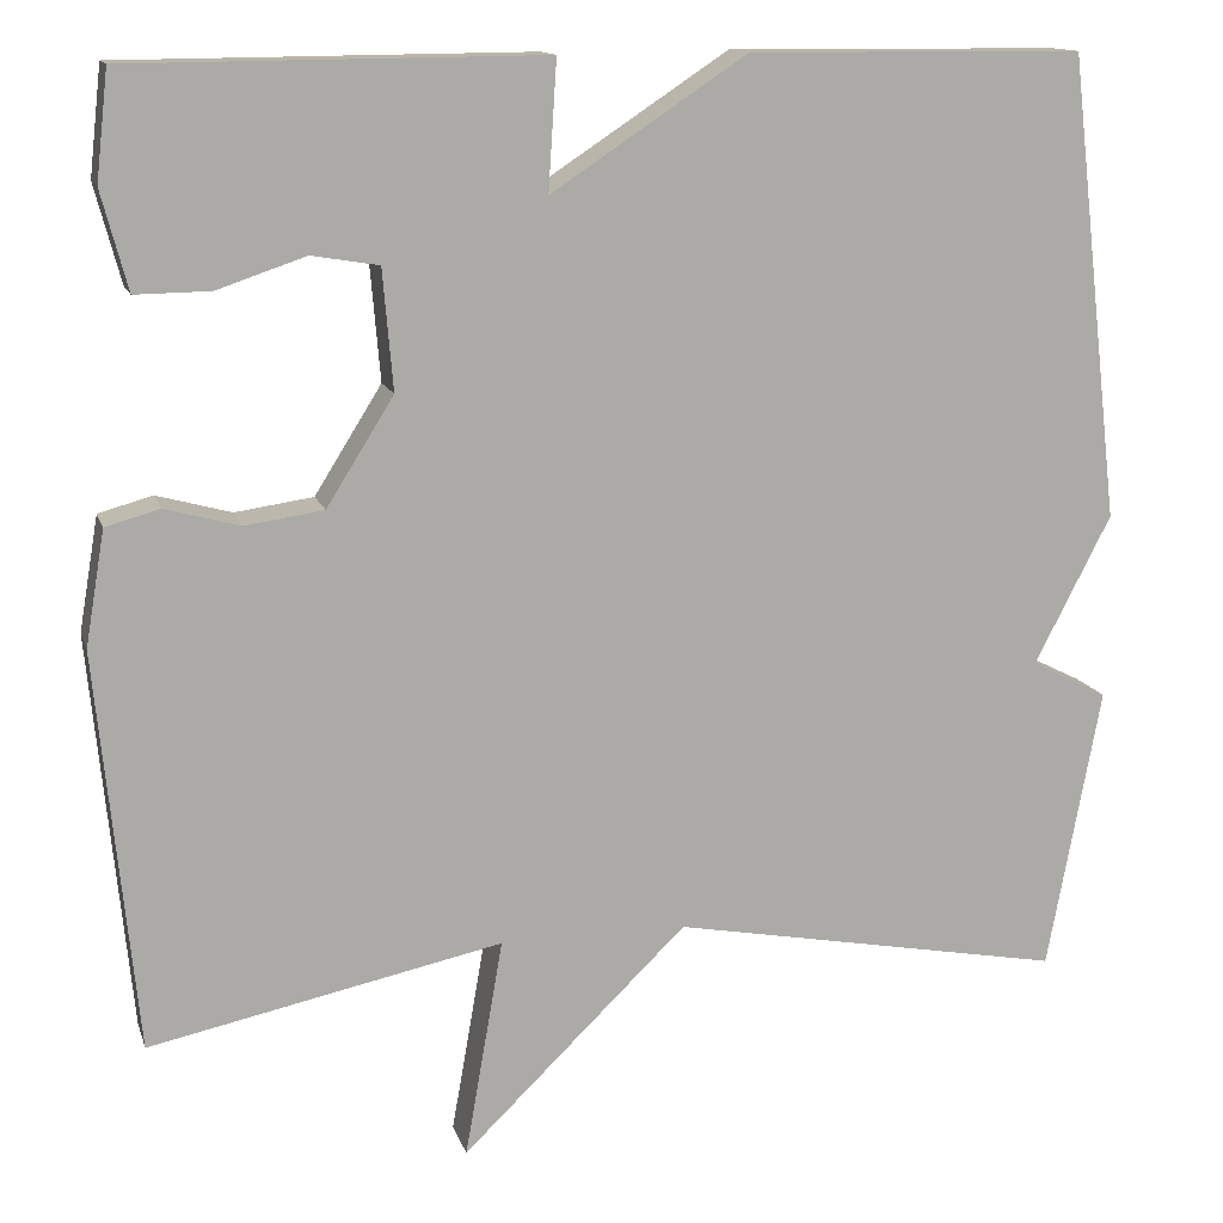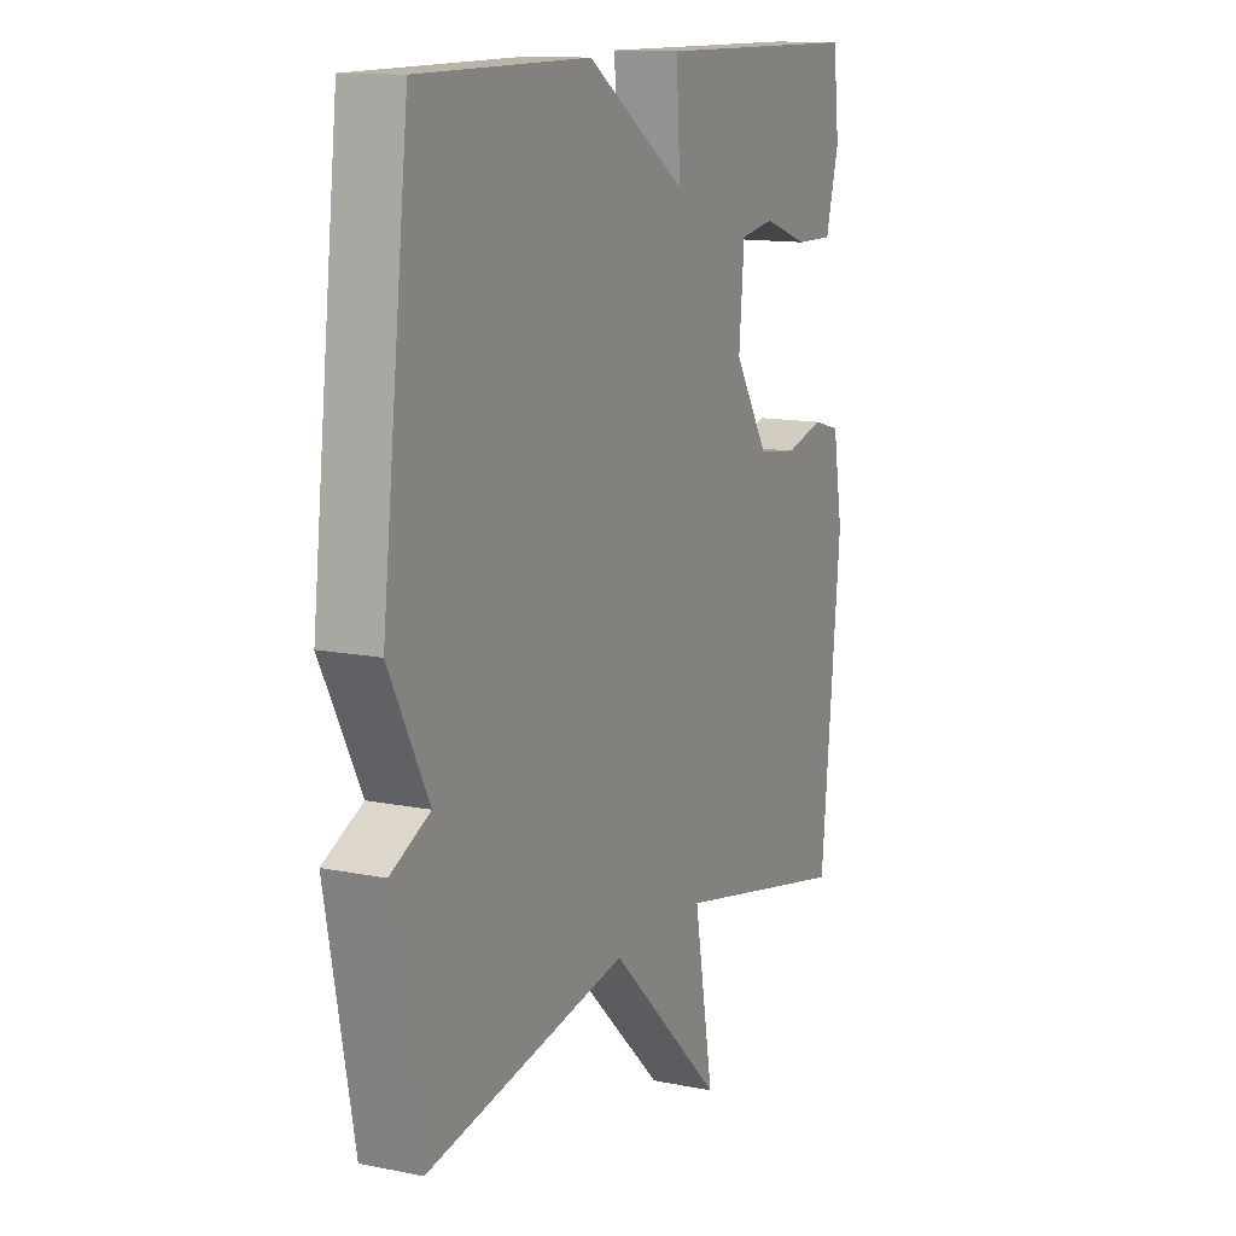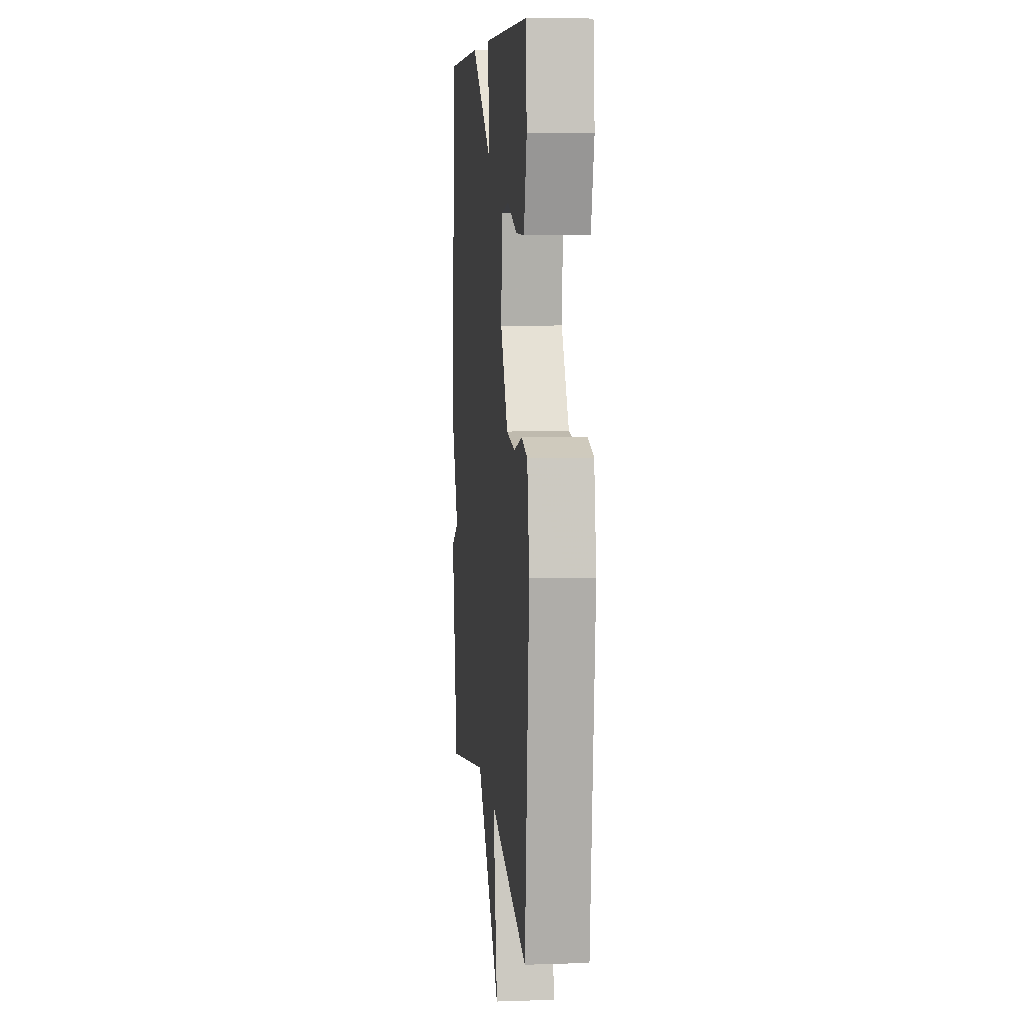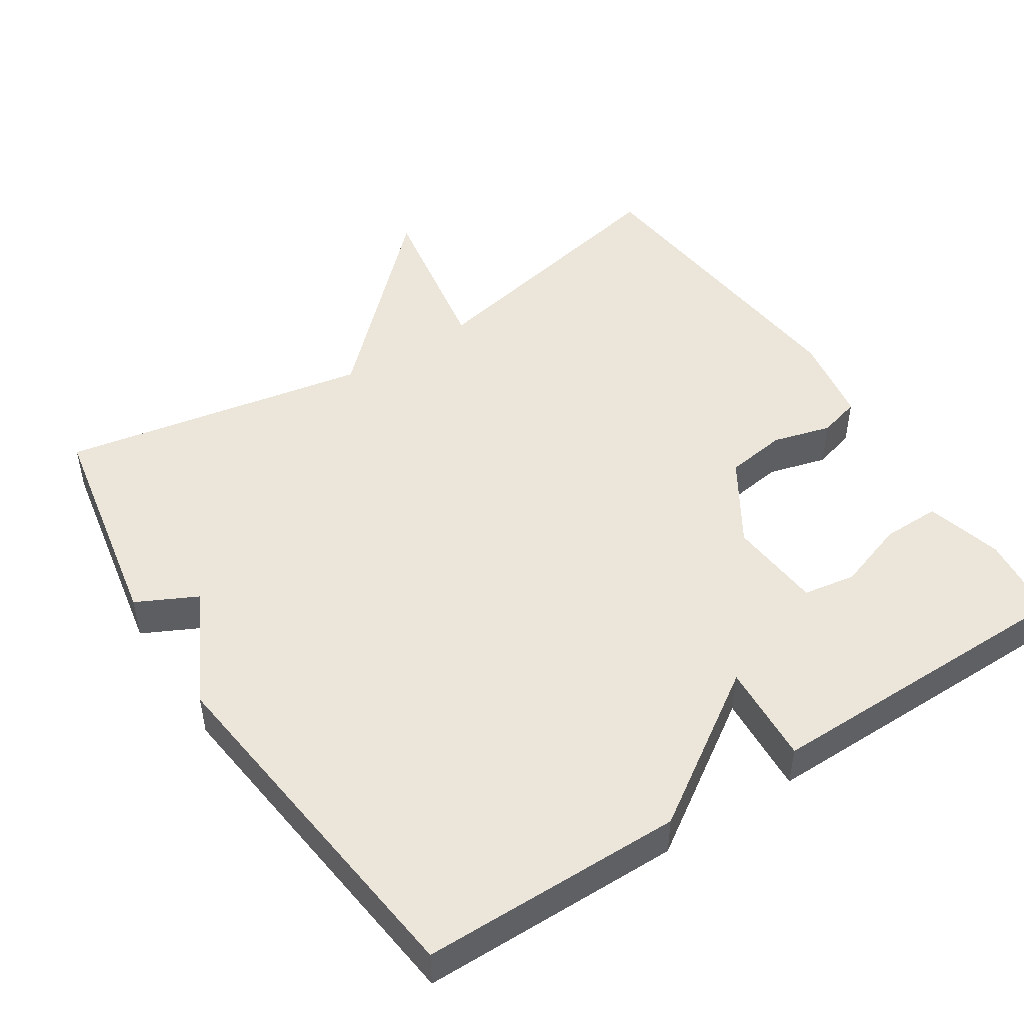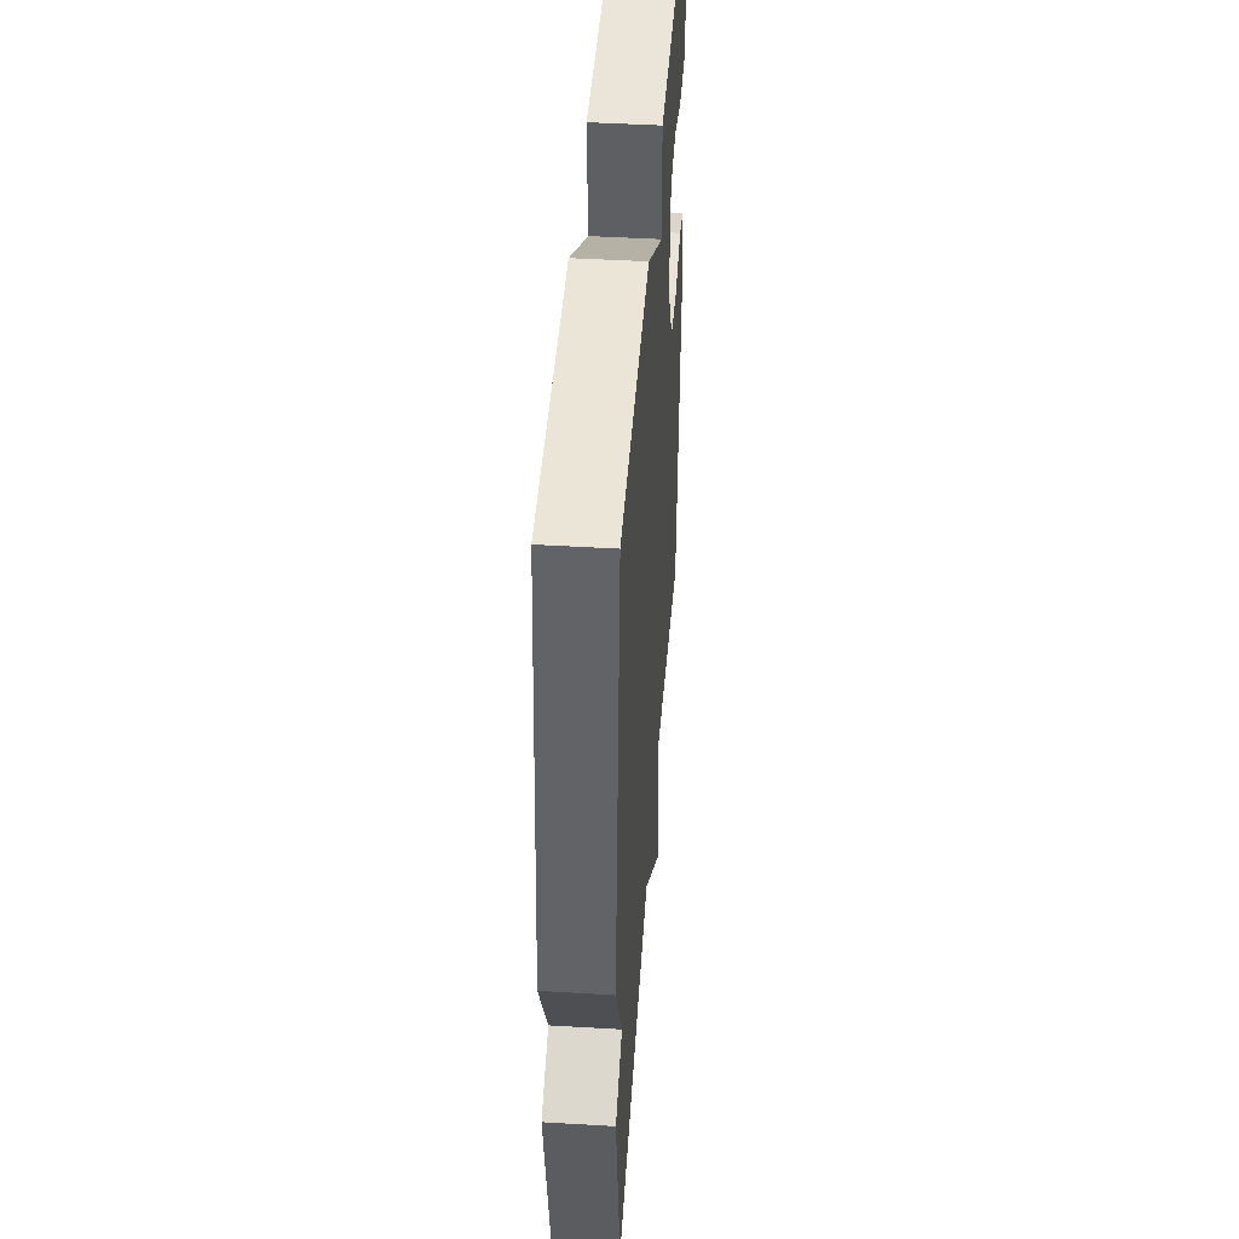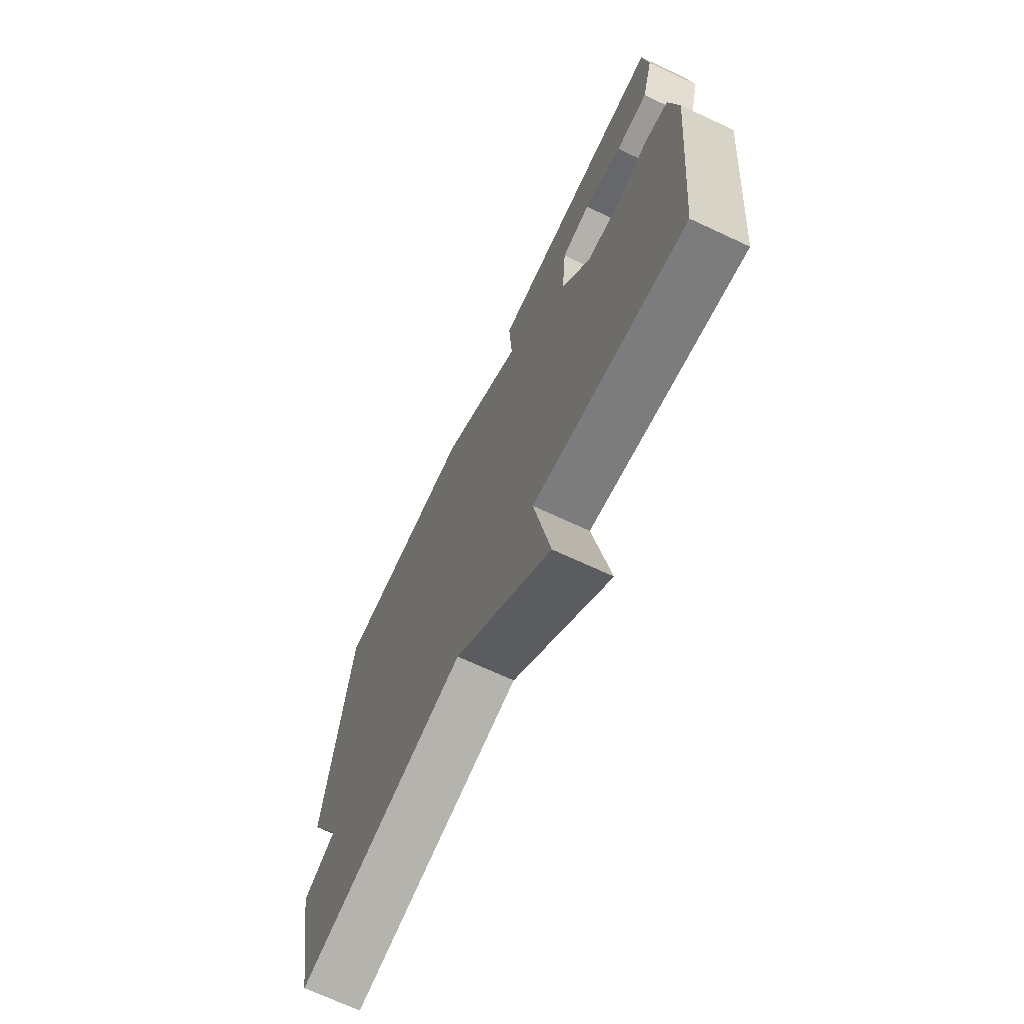
<metadata>
{"format":"obj","ext":"obj","renderer":"f3d","projection":"perspective","resolution":1024,"background":"white","views":[{"elev":13.5,"azim":165.1,"up":"+Z"},{"elev":12.7,"azim":-64.7,"up":"+Z"},{"elev":7.5,"azim":84.5,"up":"+Z"},{"elev":48.4,"azim":-33.0,"up":"+Y"},{"elev":45.2,"azim":-86.0,"up":"+Z"},{"elev":-70.1,"azim":65.0,"up":"+Z"}]}
</metadata>
<code>
v 0.5 0.07 0.5
v 0.513 0.07 0.384
v 0.485 0.07 0.279
v 0.405 0.07 0.28
v 0.31 0.07 0.312
v 0.238 0.07 0.3
v 0.227 0.07 0.171
v 0.299 0.07 0.056
v 0.383 0.07 0.044
v 0.463 0.07 0.066
v 0.521 0.07 0.05
v 0.542 0.07 -0.073
v 0.5 0.07 -0.5
v 0.122 0.07 -0.421
v 0.163 0.07 -0.655
v -0.078 0.07 -0.421
v -0.5 0.07 -0.5
v -0.557 0.07 -0.196
v -0.475 0.07 -0.155
v -0.557 0.07 0.004
v -0.5 0.07 0.5
v -0.142 0.07 0.503
v 0.067 0.07 0.365
v 0.058 0.07 0.503
v 0.5 0 0.5
v 0.513 0 0.384
v 0.485 0 0.279
v 0.405 0 0.28
v 0.31 0 0.312
v 0.238 0 0.3
v 0.227 0 0.171
v 0.299 0 0.056
v 0.383 0 0.044
v 0.463 0 0.066
v 0.521 0 0.05
v 0.542 0 -0.073
v 0.5 0 -0.5
v 0.122 0 -0.421
v 0.163 0 -0.655
v -0.078 0 -0.421
v -0.5 0 -0.5
v -0.557 0 -0.196
v -0.475 0 -0.155
v -0.557 0 0.004
v -0.5 0 0.5
v -0.142 0 0.503
v 0.067 0 0.365
v 0.058 0 0.503
f 1 2 3
f 24 1 3
f 23 24 3
f 21 22 23
f 20 21 23
f 19 20 23
f 16 17 18 19
f 16 19 23
f 14 15 16
f 14 16 23
f 12 13 14
f 11 12 14
f 10 11 14
f 9 10 14
f 8 9 14
f 7 8 14 23
f 6 7 23
f 5 6 23
f 3 4 5
f 3 5 23
f 27 26 25
f 27 25 48
f 27 48 47
f 47 46 45
f 47 45 44
f 47 44 43
f 43 42 41 40
f 47 43 40
f 40 39 38
f 47 40 38
f 38 37 36
f 38 36 35
f 38 35 34
f 38 34 33
f 38 33 32
f 47 38 32 31
f 47 31 30
f 47 30 29
f 29 28 27
f 47 29 27
f 1 25 26 2
f 2 26 27 3
f 3 27 28 4
f 4 28 29 5
f 5 29 30 6
f 6 30 31 7
f 7 31 32 8
f 8 32 33 9
f 9 33 34 10
f 10 34 35 11
f 11 35 36 12
f 12 36 37 13
f 13 37 38 14
f 14 38 39 15
f 15 39 40 16
f 16 40 41 17
f 17 41 42 18
f 18 42 43 19
f 19 43 44 20
f 20 44 45 21
f 21 45 46 22
f 22 46 47 23
f 23 47 48 24
f 24 48 25 1

</code>
